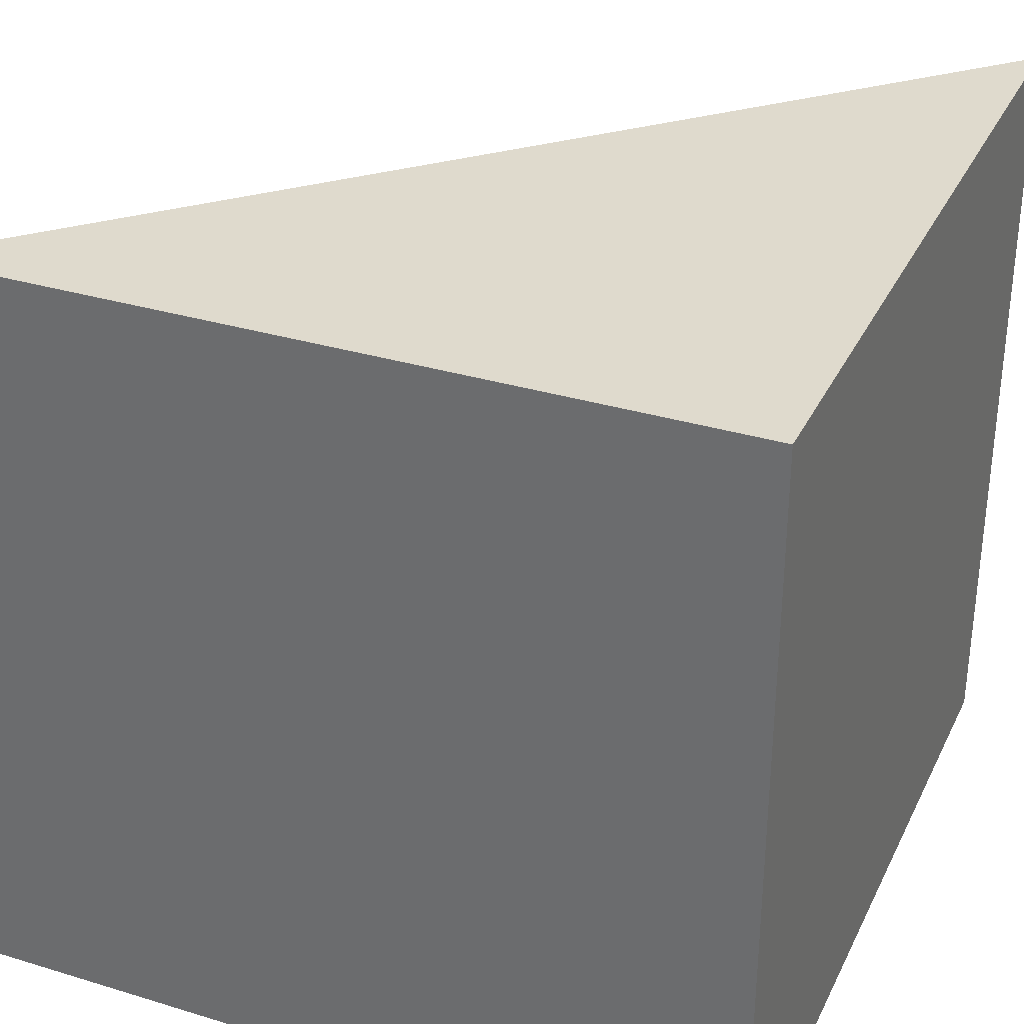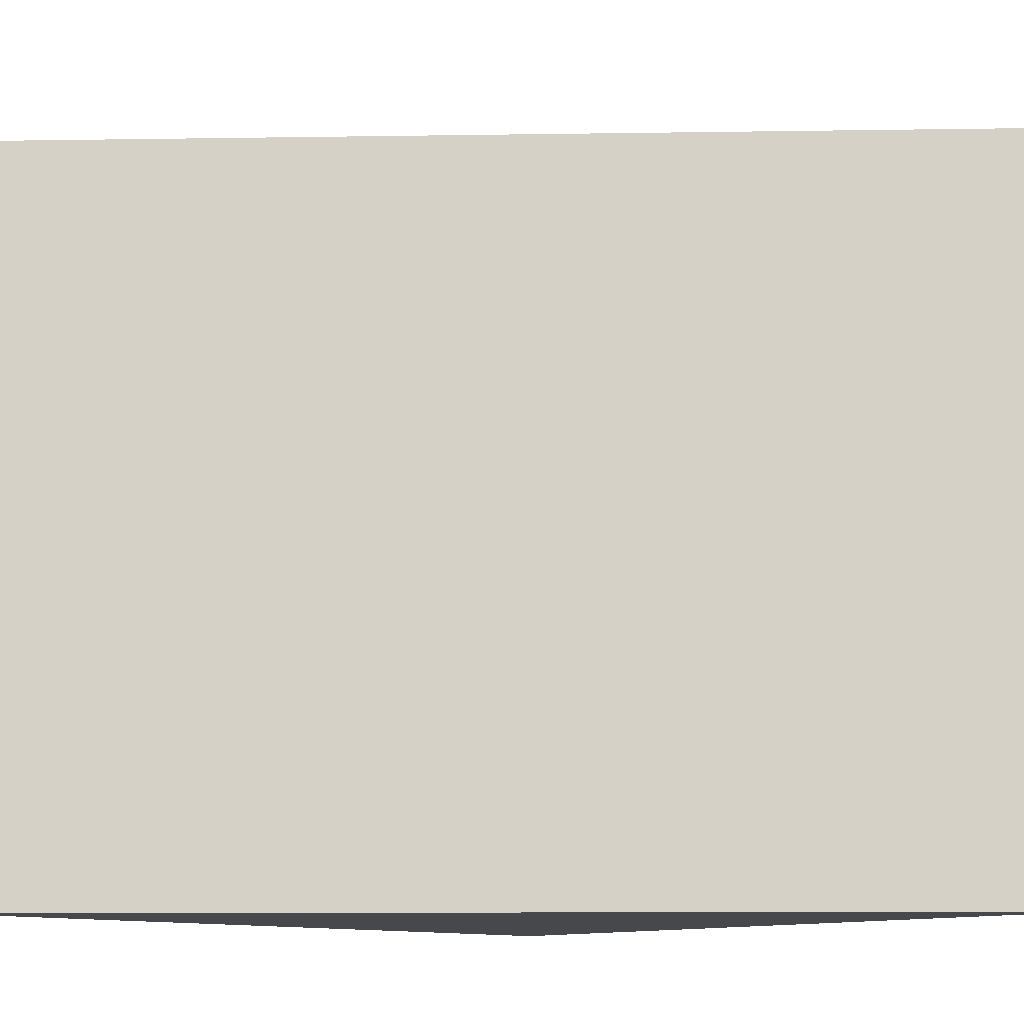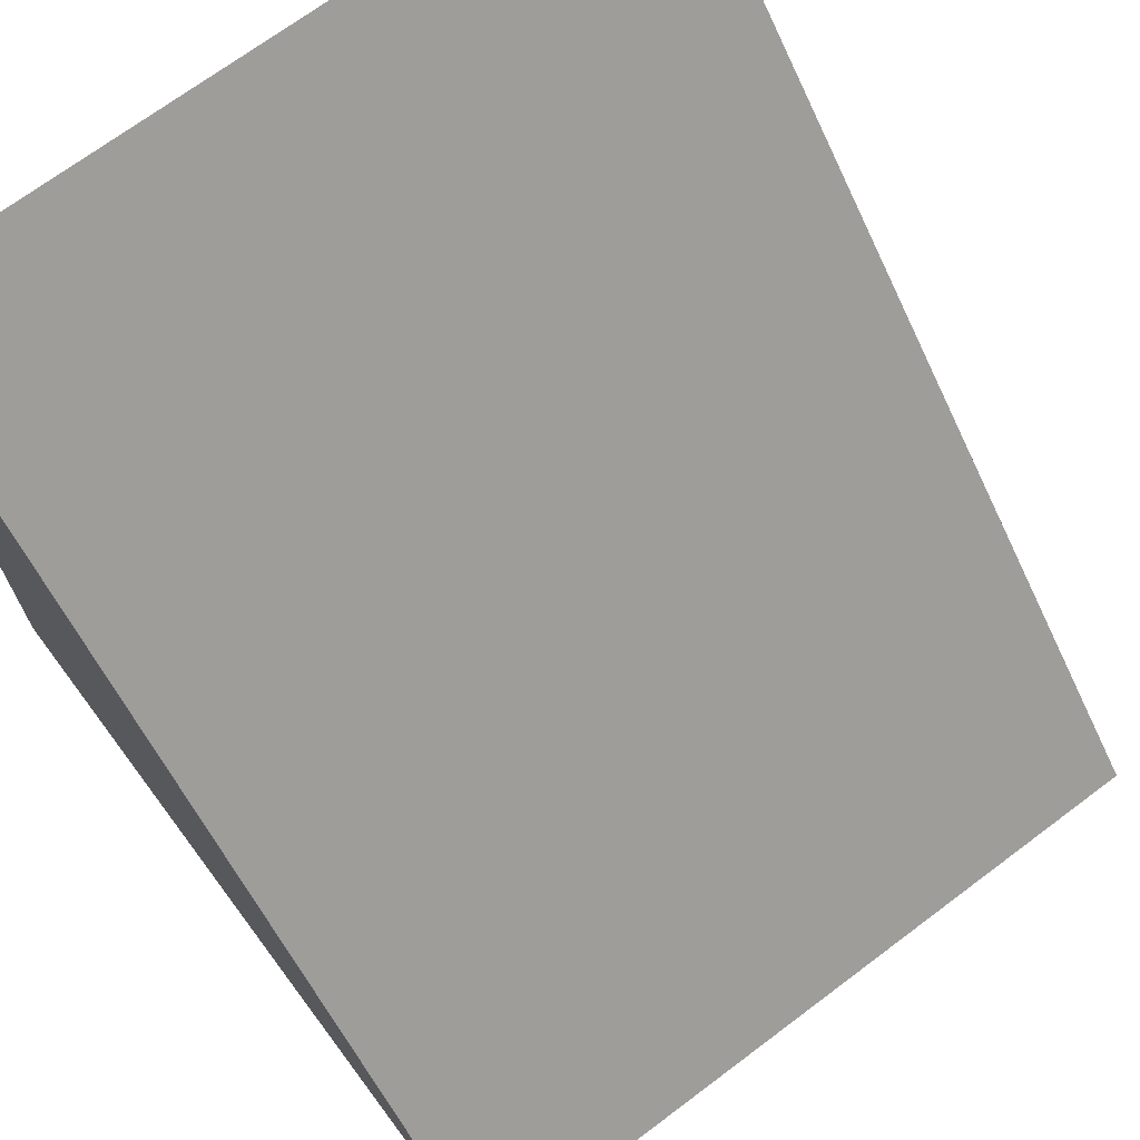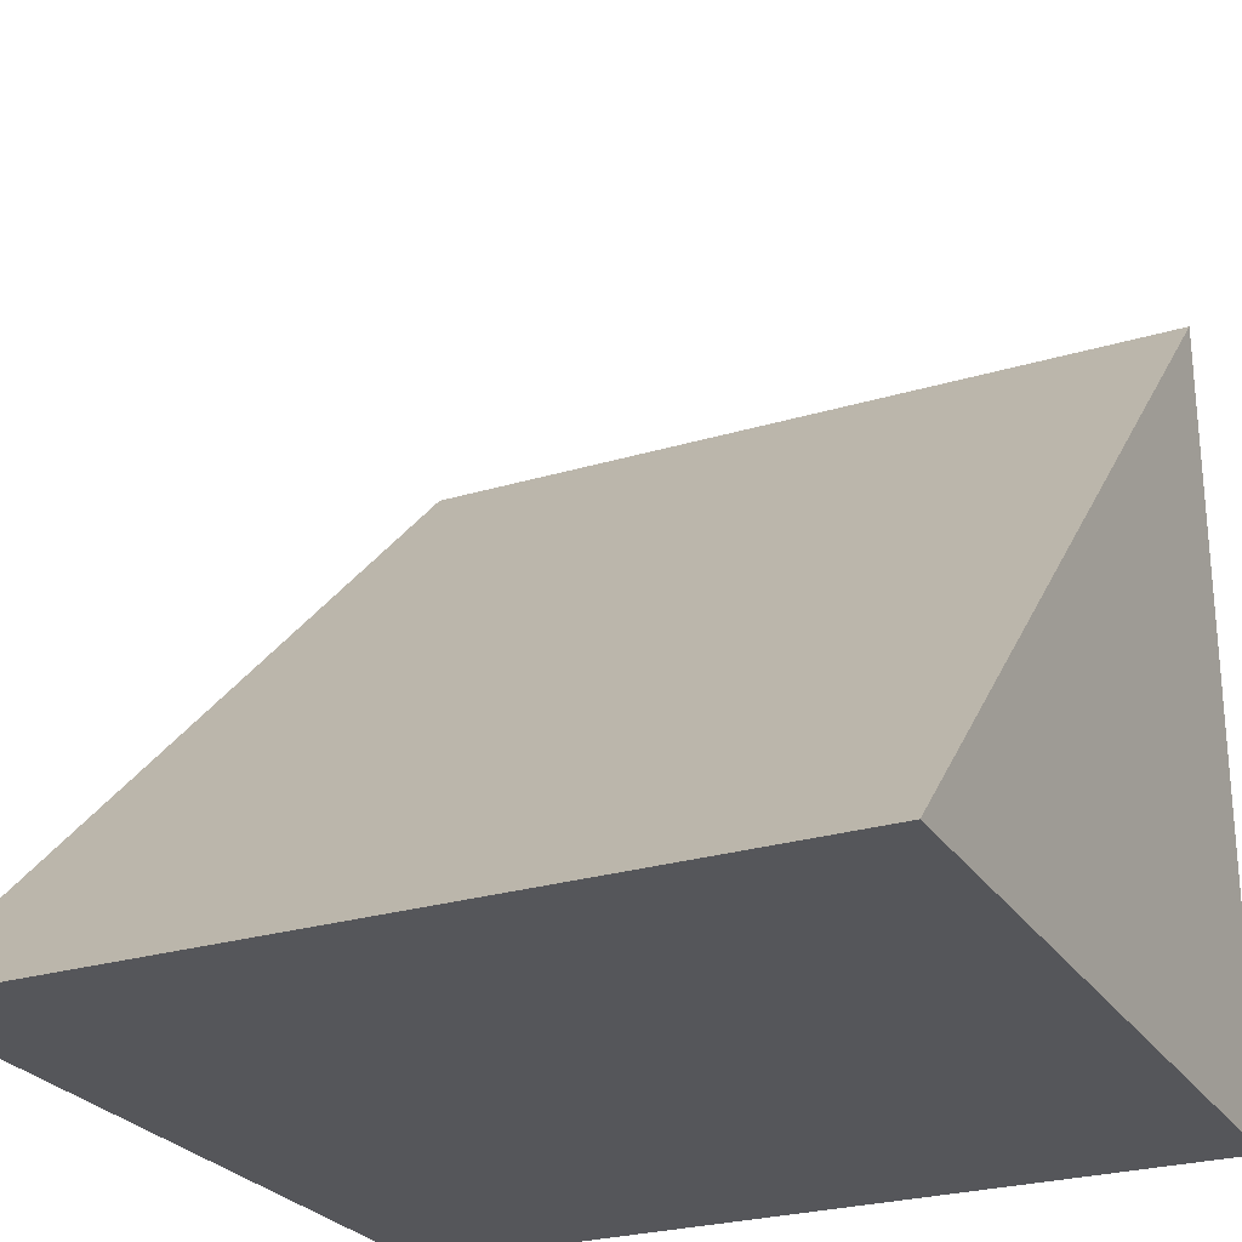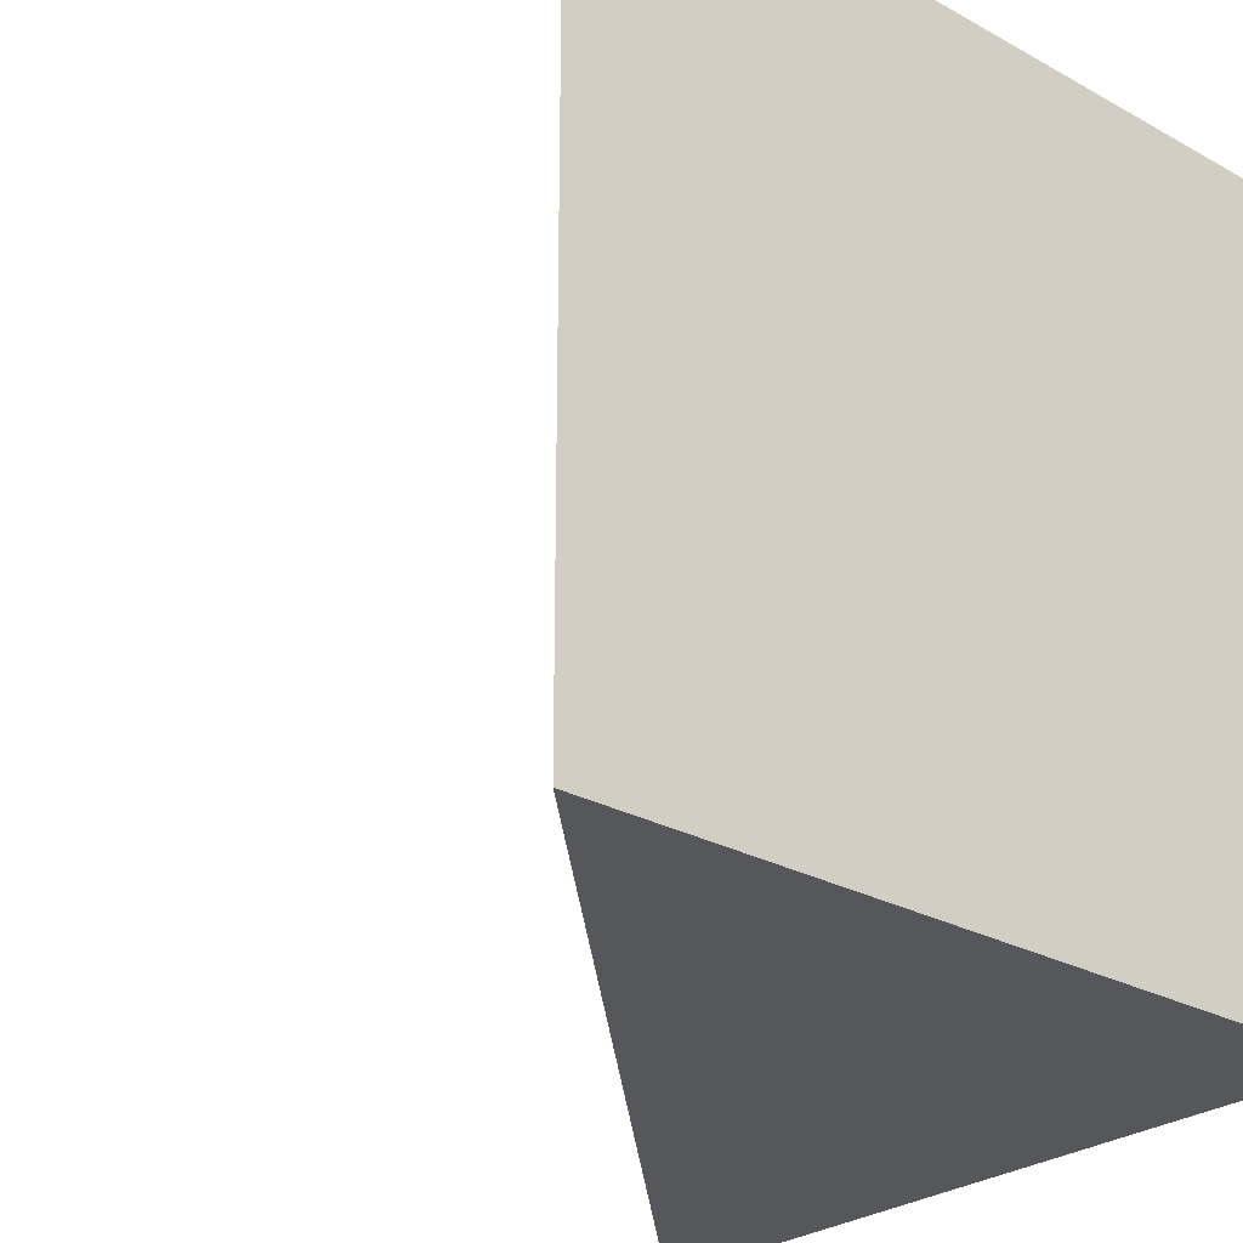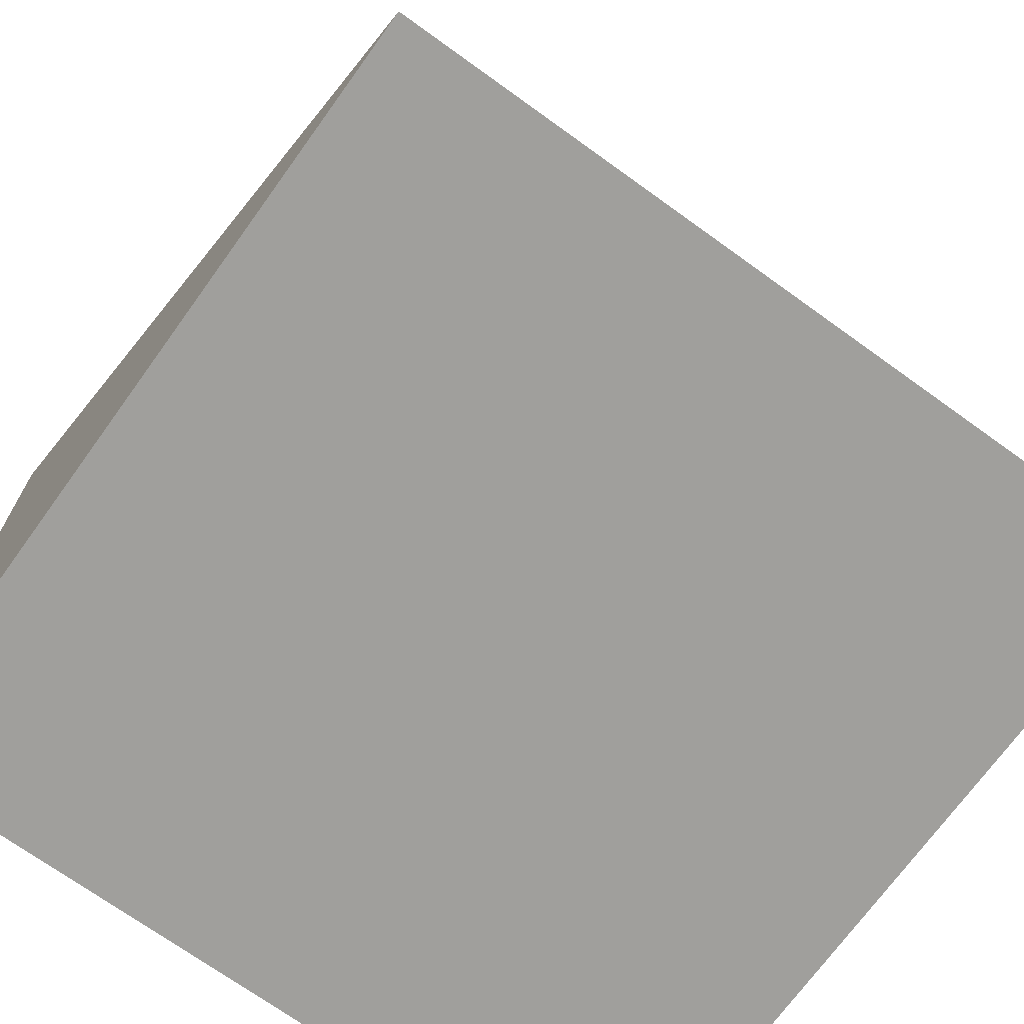
<metadata>
{"format":"obj","ext":"obj","renderer":"f3d","projection":"perspective","resolution":1024,"background":"white","views":[{"elev":32.9,"azim":-67.2,"up":"+Z"},{"elev":-11.4,"azim":137.1,"up":"+Z"},{"elev":70.2,"azim":53.1,"up":"+Y"},{"elev":-26.1,"azim":115.6,"up":"+Y"},{"elev":-26.8,"azim":-130.7,"up":"+Z"},{"elev":-71.2,"azim":54.2,"up":"+Y"}]}
</metadata>
<code>
o Cube
v 1 -1 -1
v 1 -1 1
v -1 -1 1
v -1 -1 -1
v -1 1 1
v -1 1 -1
f 2 4 1
f 3 6 4
f 3 2 5
f 4 6 1
f 6 2 1
f 2 3 4
f 3 5 6
f 6 5 2

</code>
